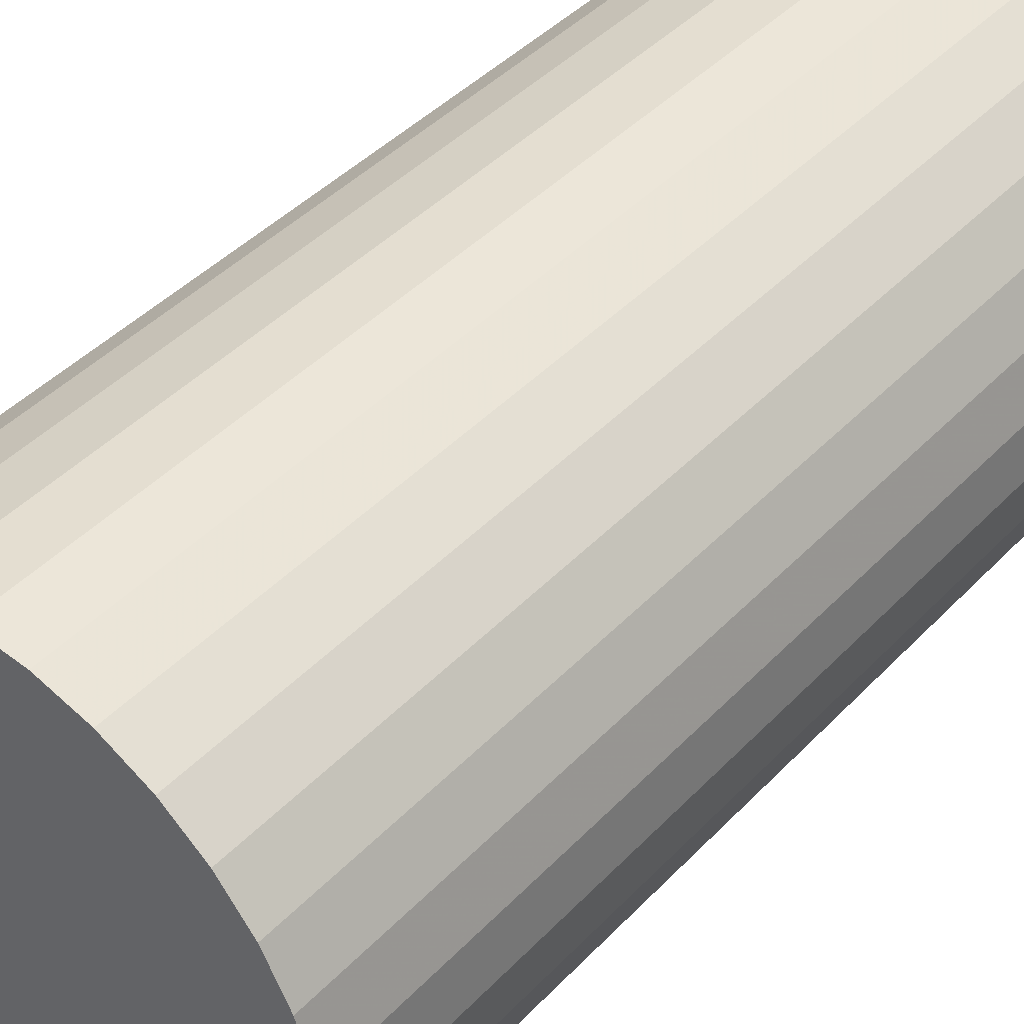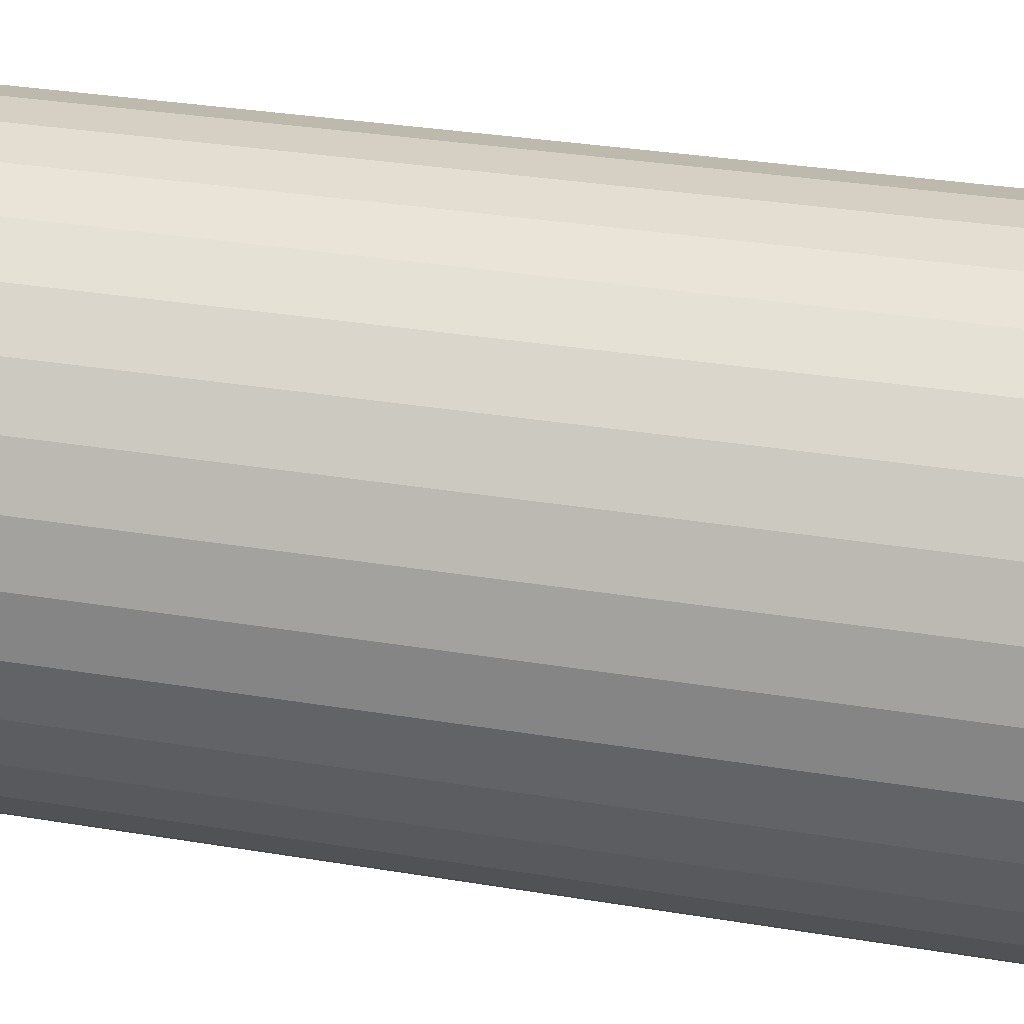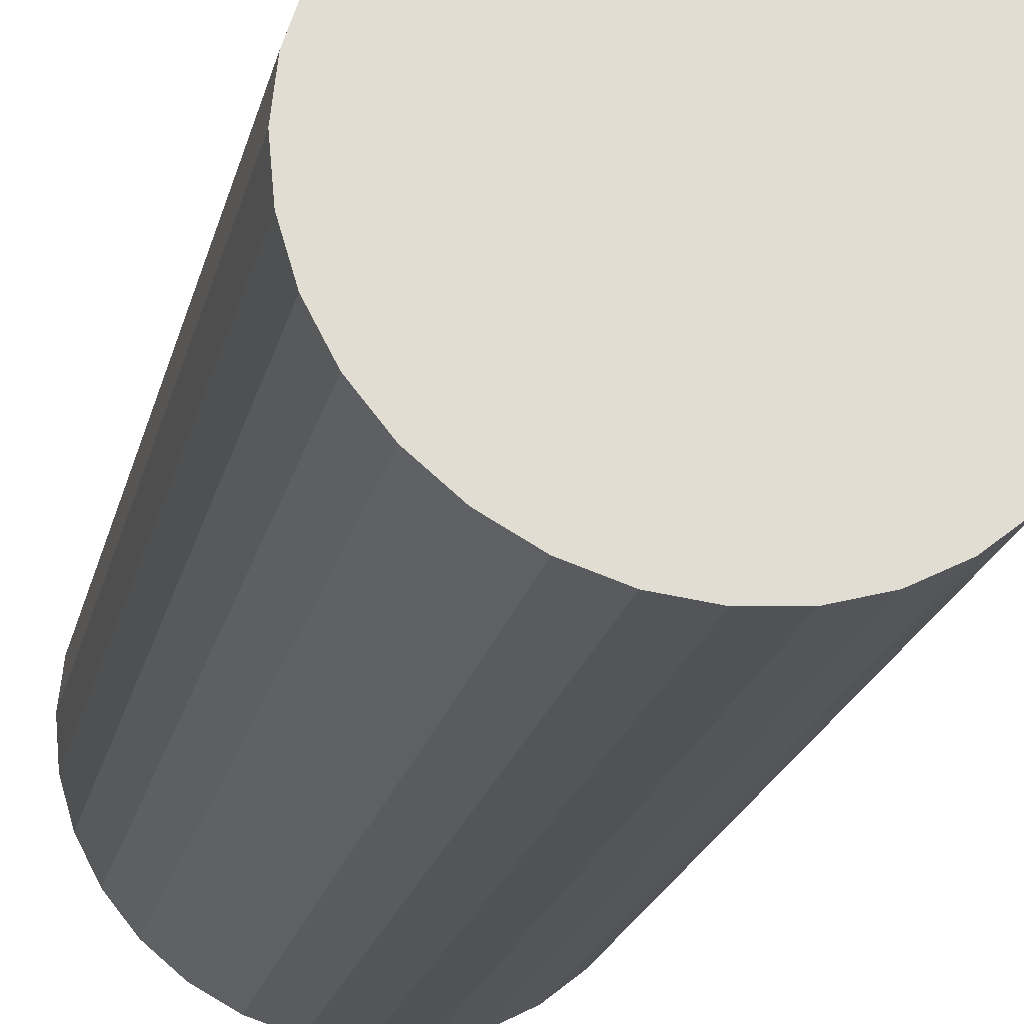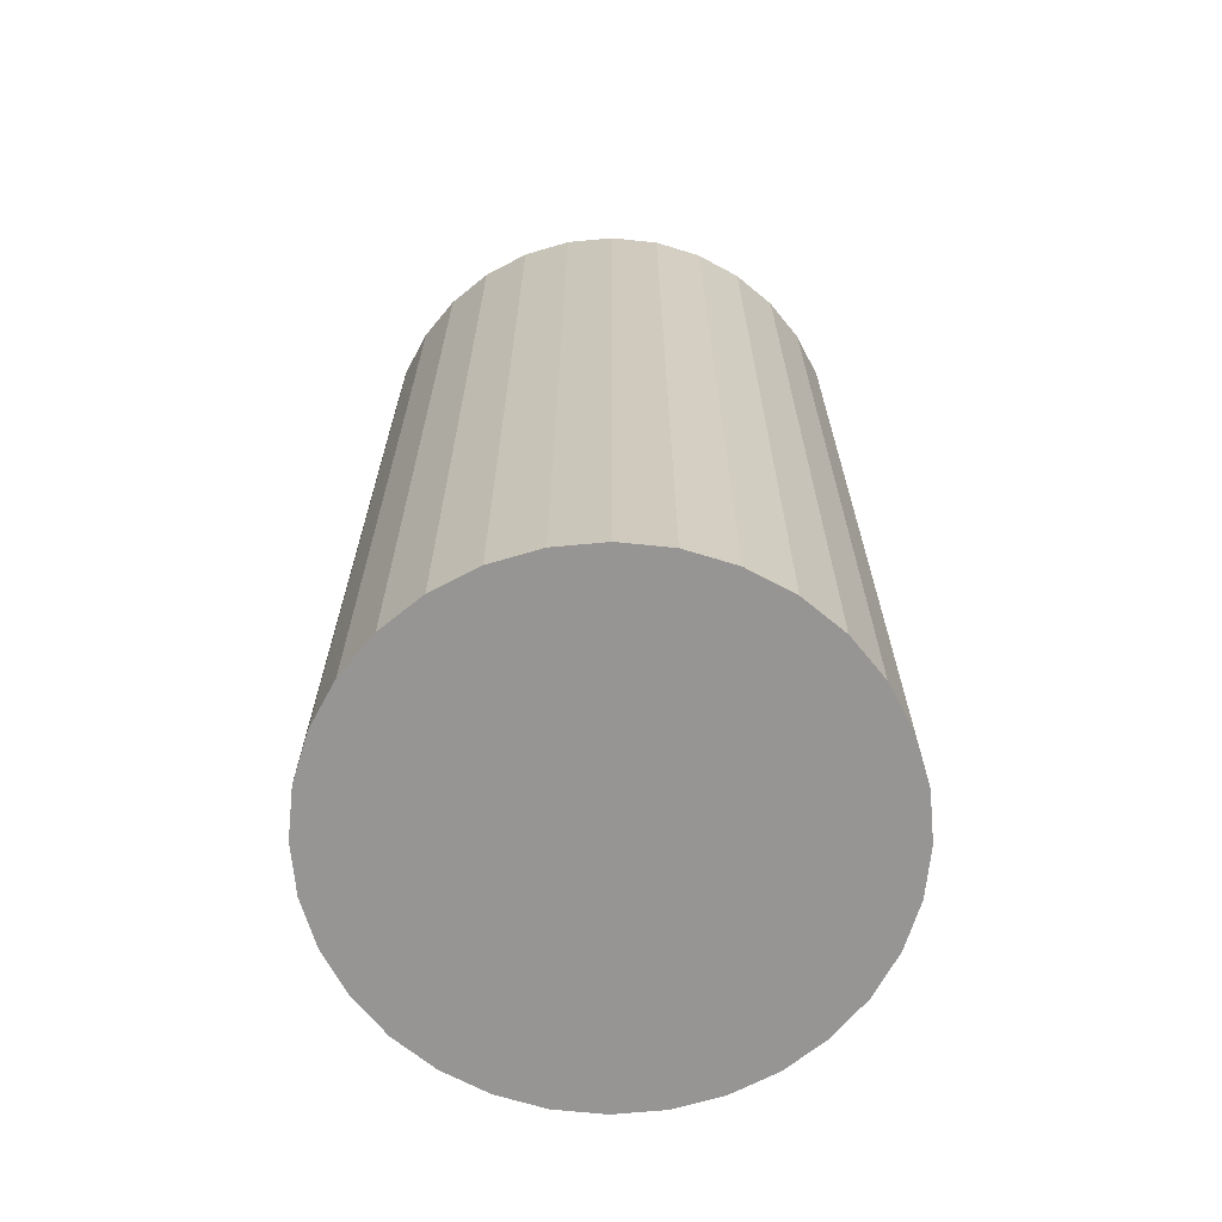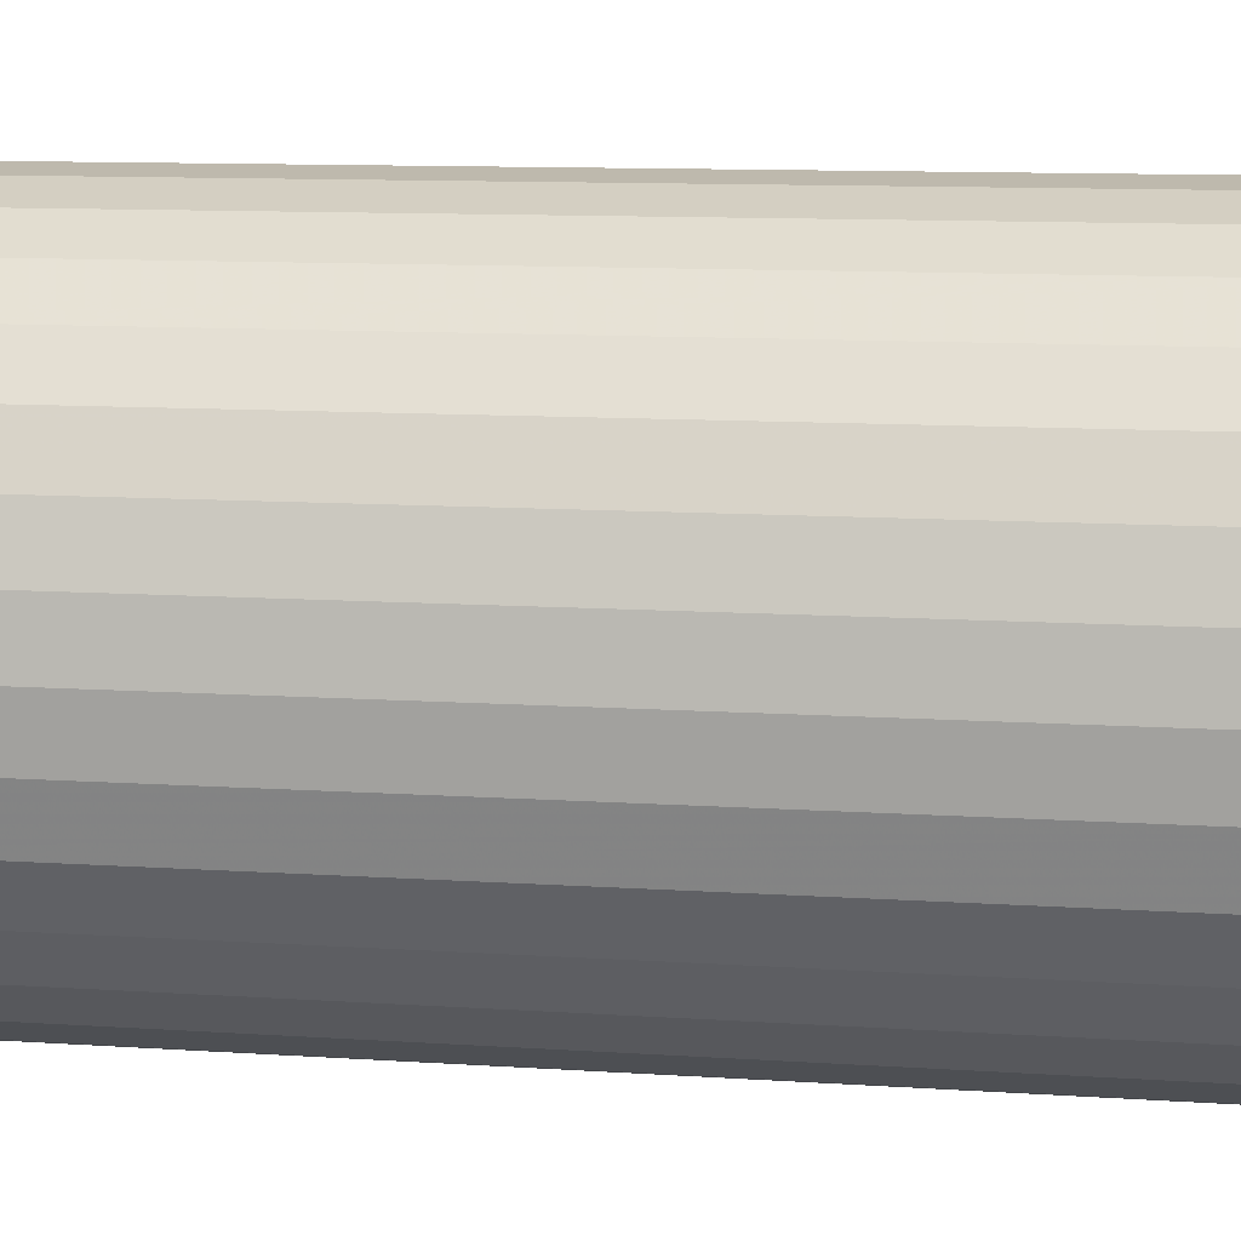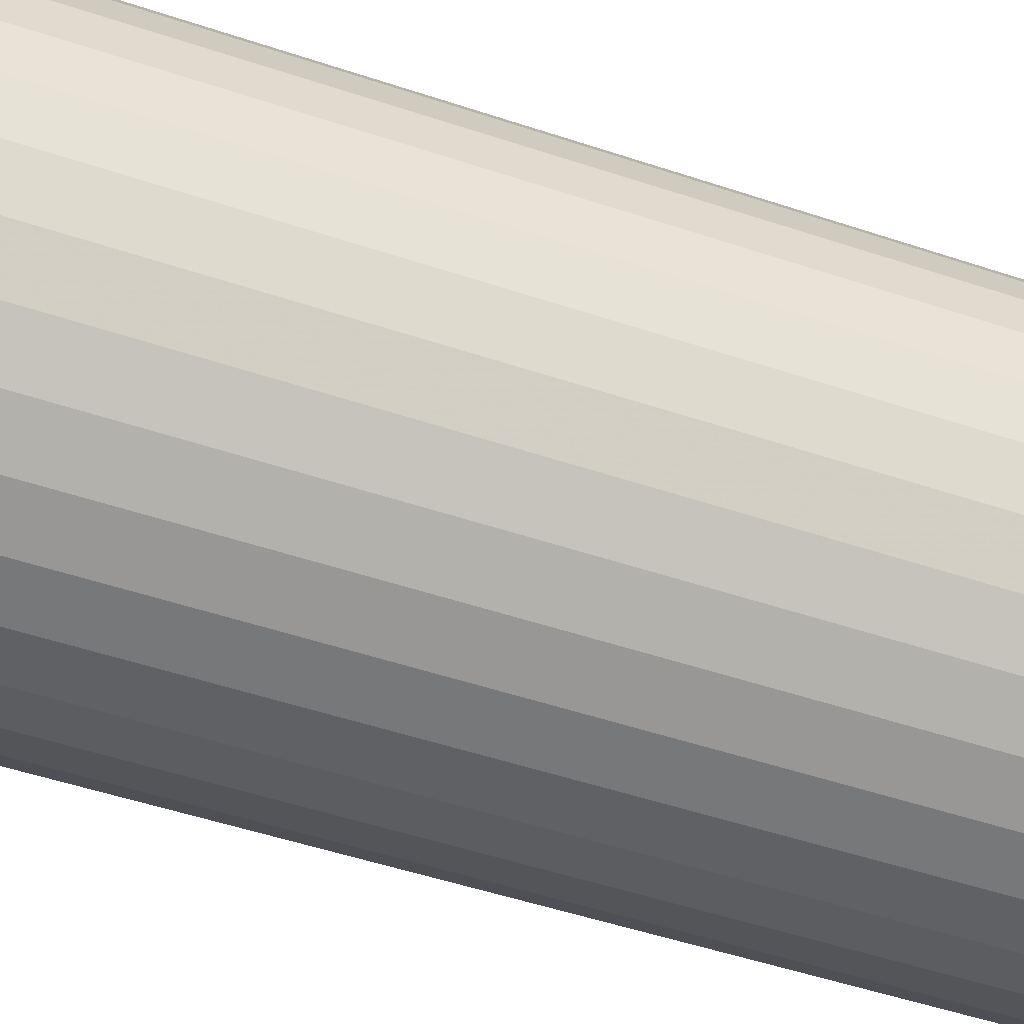
<metadata>
{"format":"obj","ext":"obj","renderer":"f3d","projection":"perspective","resolution":1024,"background":"white","views":[{"elev":42.3,"azim":-140.8,"up":"+Y"},{"elev":31.2,"azim":103.5,"up":"+Y"},{"elev":-23.3,"azim":166.1,"up":"+Y"},{"elev":-67.5,"azim":-135.3,"up":"+Z"},{"elev":9.8,"azim":100.5,"up":"+Y"},{"elev":-51.9,"azim":-109.8,"up":"+Y"}]}
</metadata>
<code>
v 0 0 -0.04255
v 0.02261 0 -0.04255
v 0.02261 0 0.04255
v 0 0 0.04255
v 0.02218 0.004411 -0.04255
v 0.02218 0.004411 0.04255
v 0.02089 0.008653 -0.04255
v 0.02089 0.008653 0.04255
v 0.0188 0.01256 -0.04255
v 0.0188 0.01256 0.04255
v 0.01599 0.01599 -0.04255
v 0.01599 0.01599 0.04255
v 0.01256 0.0188 -0.04255
v 0.01256 0.0188 0.04255
v 0.008653 0.02089 -0.04255
v 0.008653 0.02089 0.04255
v 0.004411 0.02218 -0.04255
v 0.004411 0.02218 0.04255
v 0 0.02261 -0.04255
v 0 0.02261 0.04255
v -0.004411 0.02218 -0.04255
v -0.004411 0.02218 0.04255
v -0.008653 0.02089 -0.04255
v -0.008653 0.02089 0.04255
v -0.01256 0.0188 -0.04255
v -0.01256 0.0188 0.04255
v -0.01599 0.01599 -0.04255
v -0.01599 0.01599 0.04255
v -0.0188 0.01256 -0.04255
v -0.0188 0.01256 0.04255
v -0.02089 0.008653 -0.04255
v -0.02089 0.008653 0.04255
v -0.02218 0.004411 -0.04255
v -0.02218 0.004411 0.04255
v -0.02261 0 -0.04255
v -0.02261 0 0.04255
v -0.02218 -0.004411 -0.04255
v -0.02218 -0.004411 0.04255
v -0.02089 -0.008653 -0.04255
v -0.02089 -0.008653 0.04255
v -0.0188 -0.01256 -0.04255
v -0.0188 -0.01256 0.04255
v -0.01599 -0.01599 -0.04255
v -0.01599 -0.01599 0.04255
v -0.01256 -0.0188 -0.04255
v -0.01256 -0.0188 0.04255
v -0.008653 -0.02089 -0.04255
v -0.008653 -0.02089 0.04255
v -0.004411 -0.02218 -0.04255
v -0.004411 -0.02218 0.04255
v -0 -0.02261 -0.04255
v -0 -0.02261 0.04255
v 0.004411 -0.02218 -0.04255
v 0.004411 -0.02218 0.04255
v 0.008653 -0.02089 -0.04255
v 0.008653 -0.02089 0.04255
v 0.01256 -0.0188 -0.04255
v 0.01256 -0.0188 0.04255
v 0.01599 -0.01599 -0.04255
v 0.01599 -0.01599 0.04255
v 0.0188 -0.01256 -0.04255
v 0.0188 -0.01256 0.04255
v 0.02089 -0.008653 -0.04255
v 0.02089 -0.008653 0.04255
v 0.02218 -0.004411 -0.04255
v 0.02218 -0.004411 0.04255
f 2 1 5
f 2 5 3
f 3 5 6
f 3 6 4
f 5 1 7
f 5 7 6
f 6 7 8
f 6 8 4
f 7 1 9
f 7 9 8
f 8 9 10
f 8 10 4
f 9 1 11
f 9 11 10
f 10 11 12
f 10 12 4
f 11 1 13
f 11 13 12
f 12 13 14
f 12 14 4
f 13 1 15
f 13 15 14
f 14 15 16
f 14 16 4
f 15 1 17
f 15 17 16
f 16 17 18
f 16 18 4
f 17 1 19
f 17 19 18
f 18 19 20
f 18 20 4
f 19 1 21
f 19 21 20
f 20 21 22
f 20 22 4
f 21 1 23
f 21 23 22
f 22 23 24
f 22 24 4
f 23 1 25
f 23 25 24
f 24 25 26
f 24 26 4
f 25 1 27
f 25 27 26
f 26 27 28
f 26 28 4
f 27 1 29
f 27 29 28
f 28 29 30
f 28 30 4
f 29 1 31
f 29 31 30
f 30 31 32
f 30 32 4
f 31 1 33
f 31 33 32
f 32 33 34
f 32 34 4
f 33 1 35
f 33 35 34
f 34 35 36
f 34 36 4
f 35 1 37
f 35 37 36
f 36 37 38
f 36 38 4
f 37 1 39
f 37 39 38
f 38 39 40
f 38 40 4
f 39 1 41
f 39 41 40
f 40 41 42
f 40 42 4
f 41 1 43
f 41 43 42
f 42 43 44
f 42 44 4
f 43 1 45
f 43 45 44
f 44 45 46
f 44 46 4
f 45 1 47
f 45 47 46
f 46 47 48
f 46 48 4
f 47 1 49
f 47 49 48
f 48 49 50
f 48 50 4
f 49 1 51
f 49 51 50
f 50 51 52
f 50 52 4
f 51 1 53
f 51 53 52
f 52 53 54
f 52 54 4
f 53 1 55
f 53 55 54
f 54 55 56
f 54 56 4
f 55 1 57
f 55 57 56
f 56 57 58
f 56 58 4
f 57 1 59
f 57 59 58
f 58 59 60
f 58 60 4
f 59 1 61
f 59 61 60
f 60 61 62
f 60 62 4
f 61 1 63
f 61 63 62
f 62 63 64
f 62 64 4
f 63 1 65
f 63 65 64
f 64 65 66
f 64 66 4
f 65 1 2
f 65 2 66
f 66 2 3
f 66 3 4

</code>
